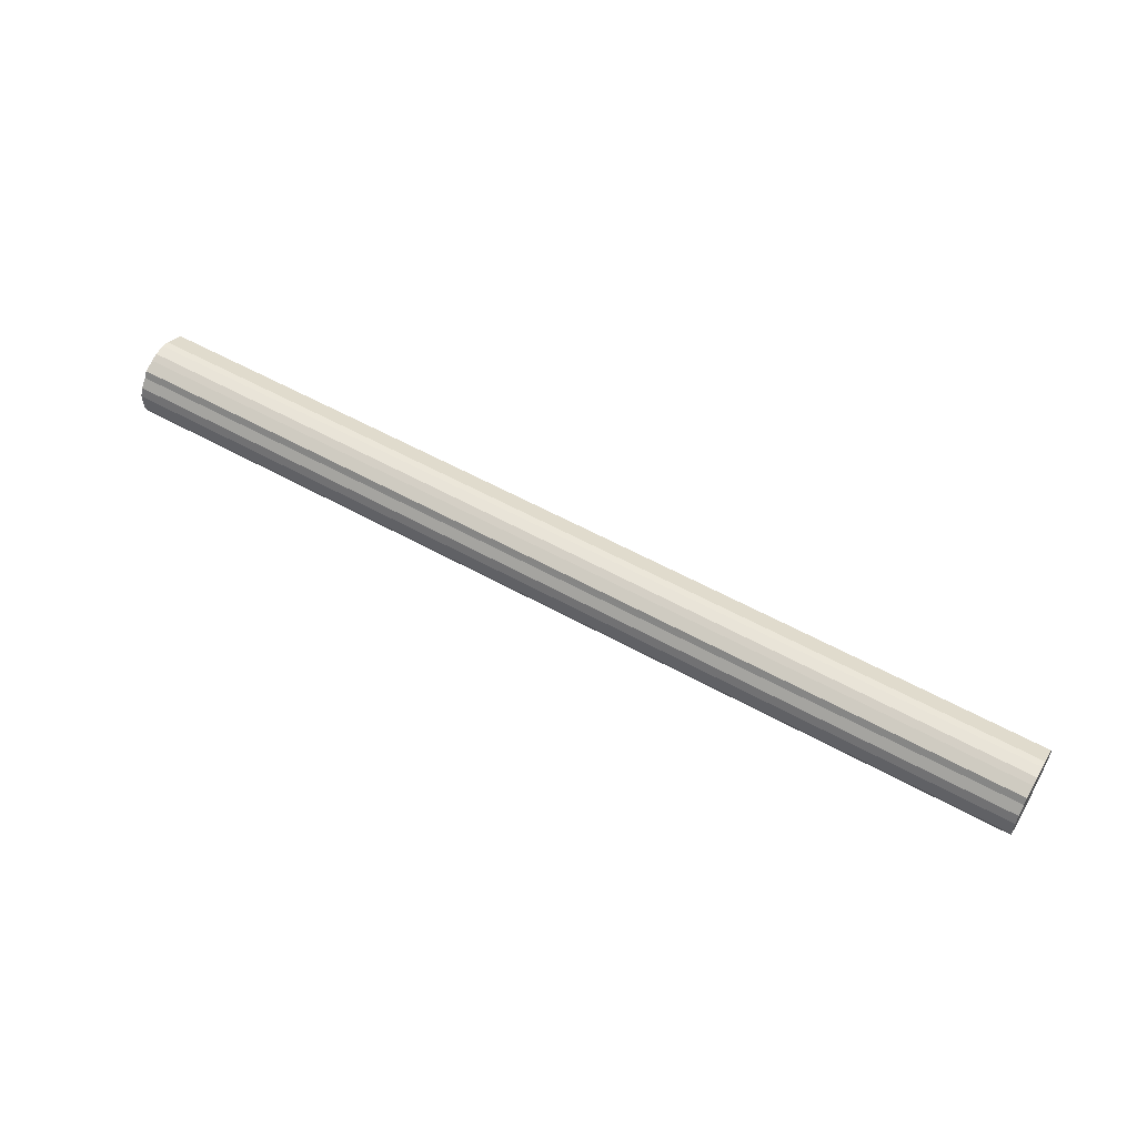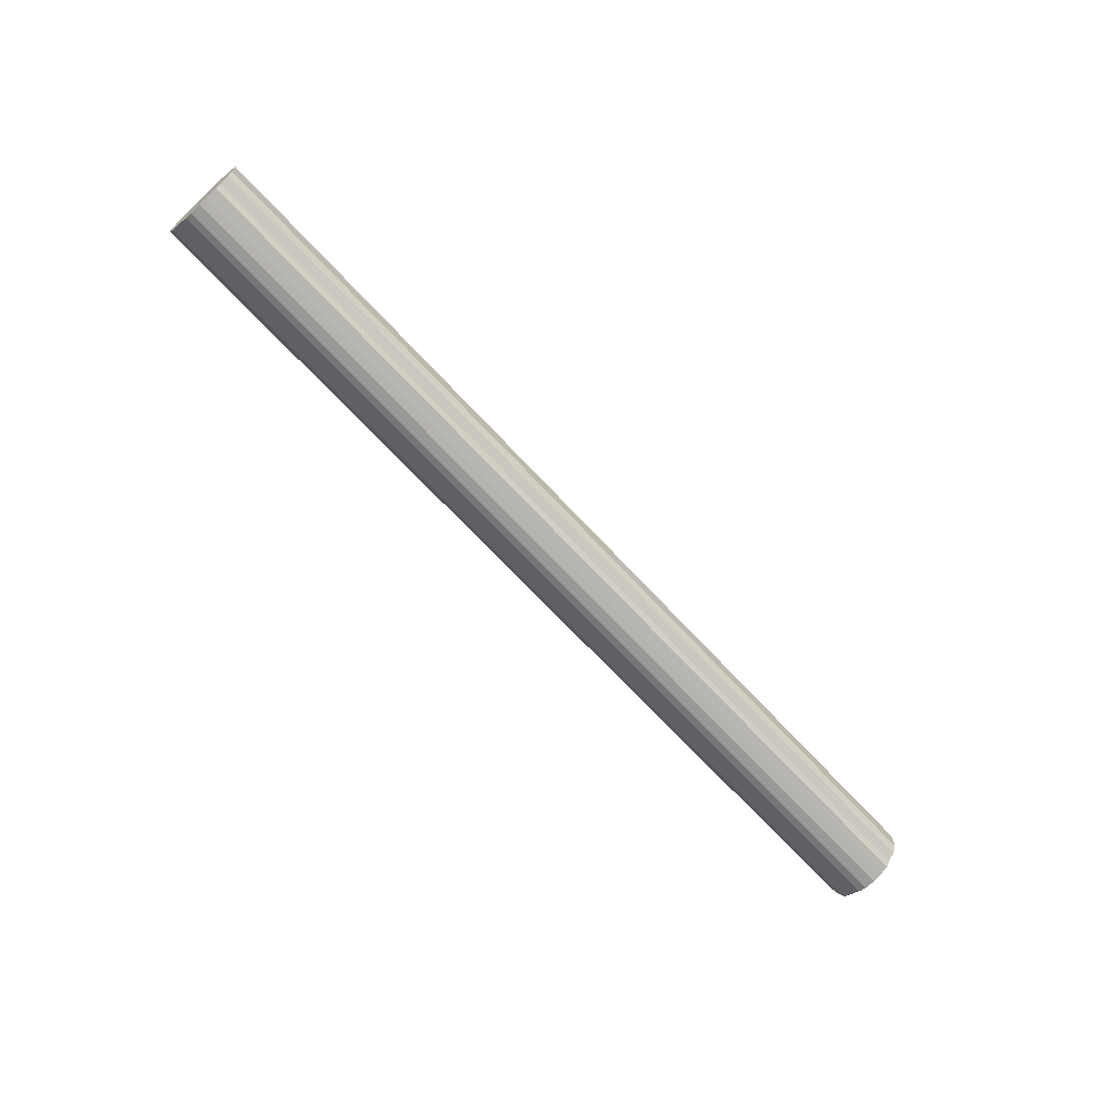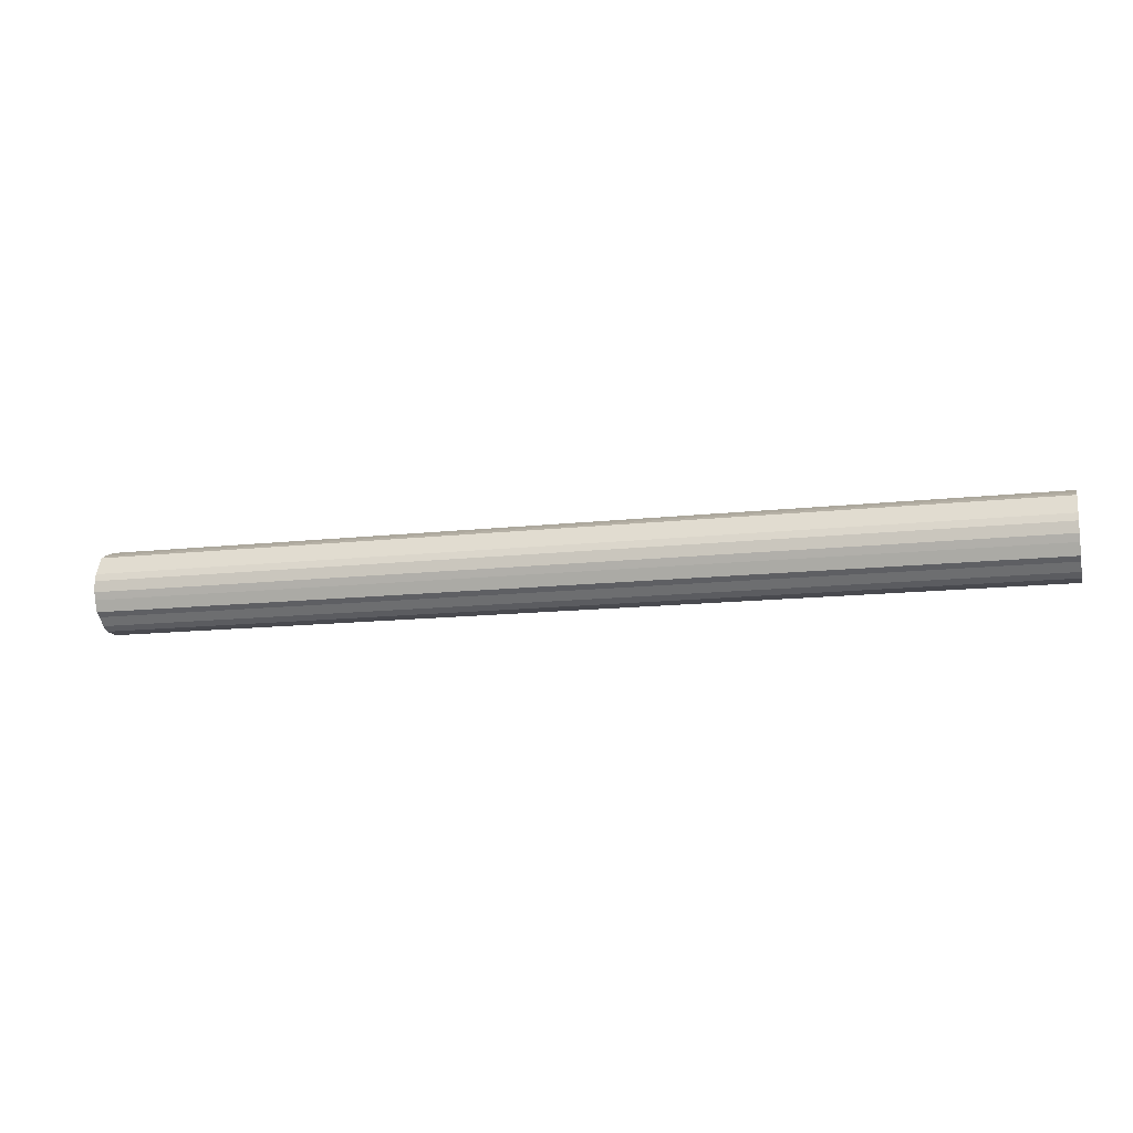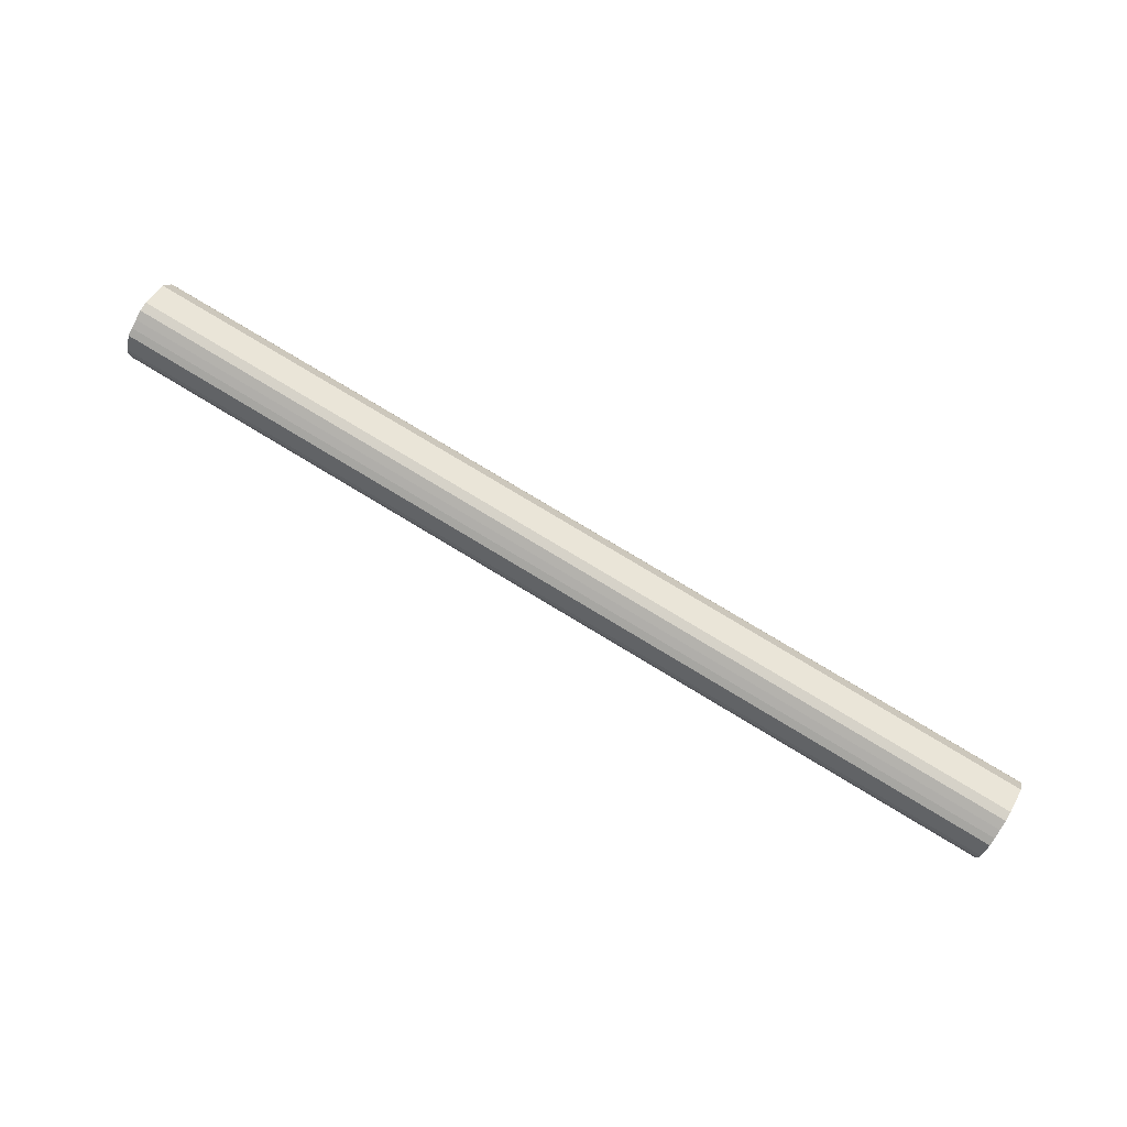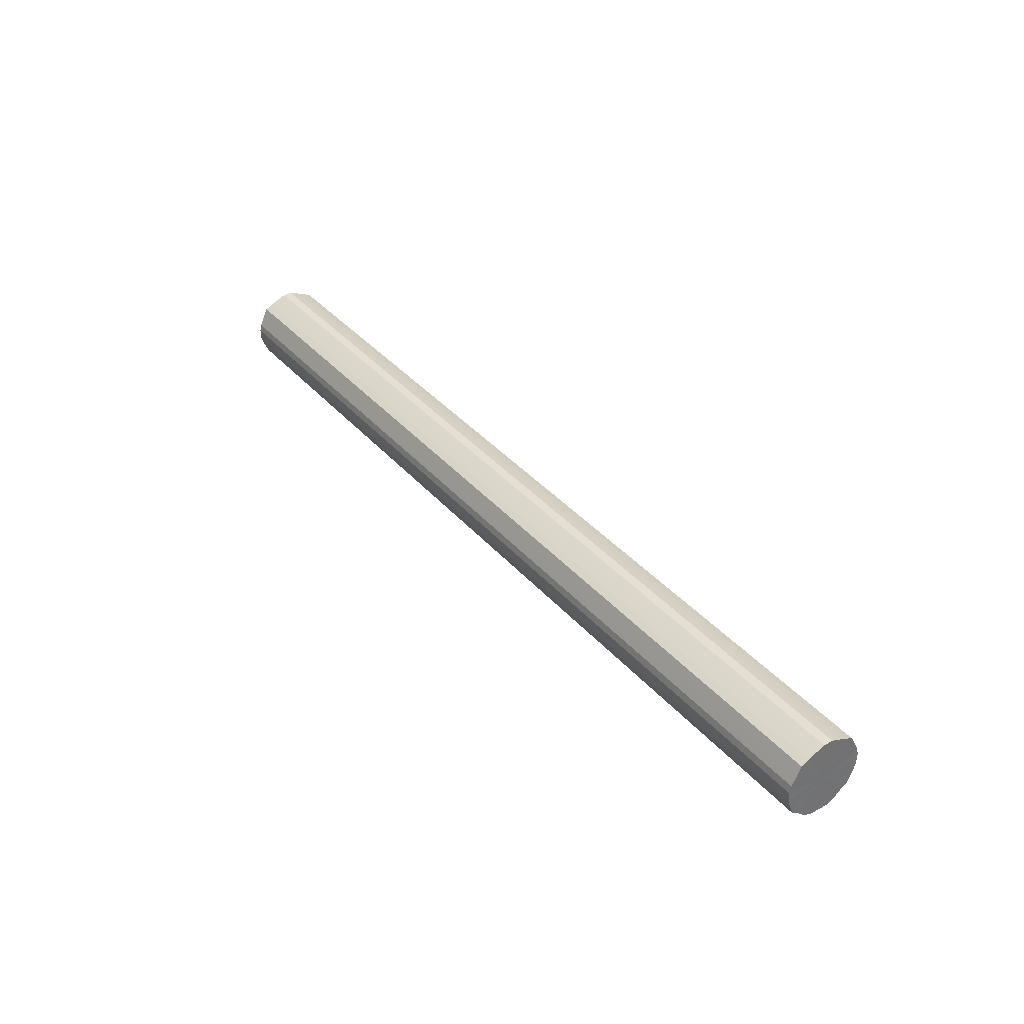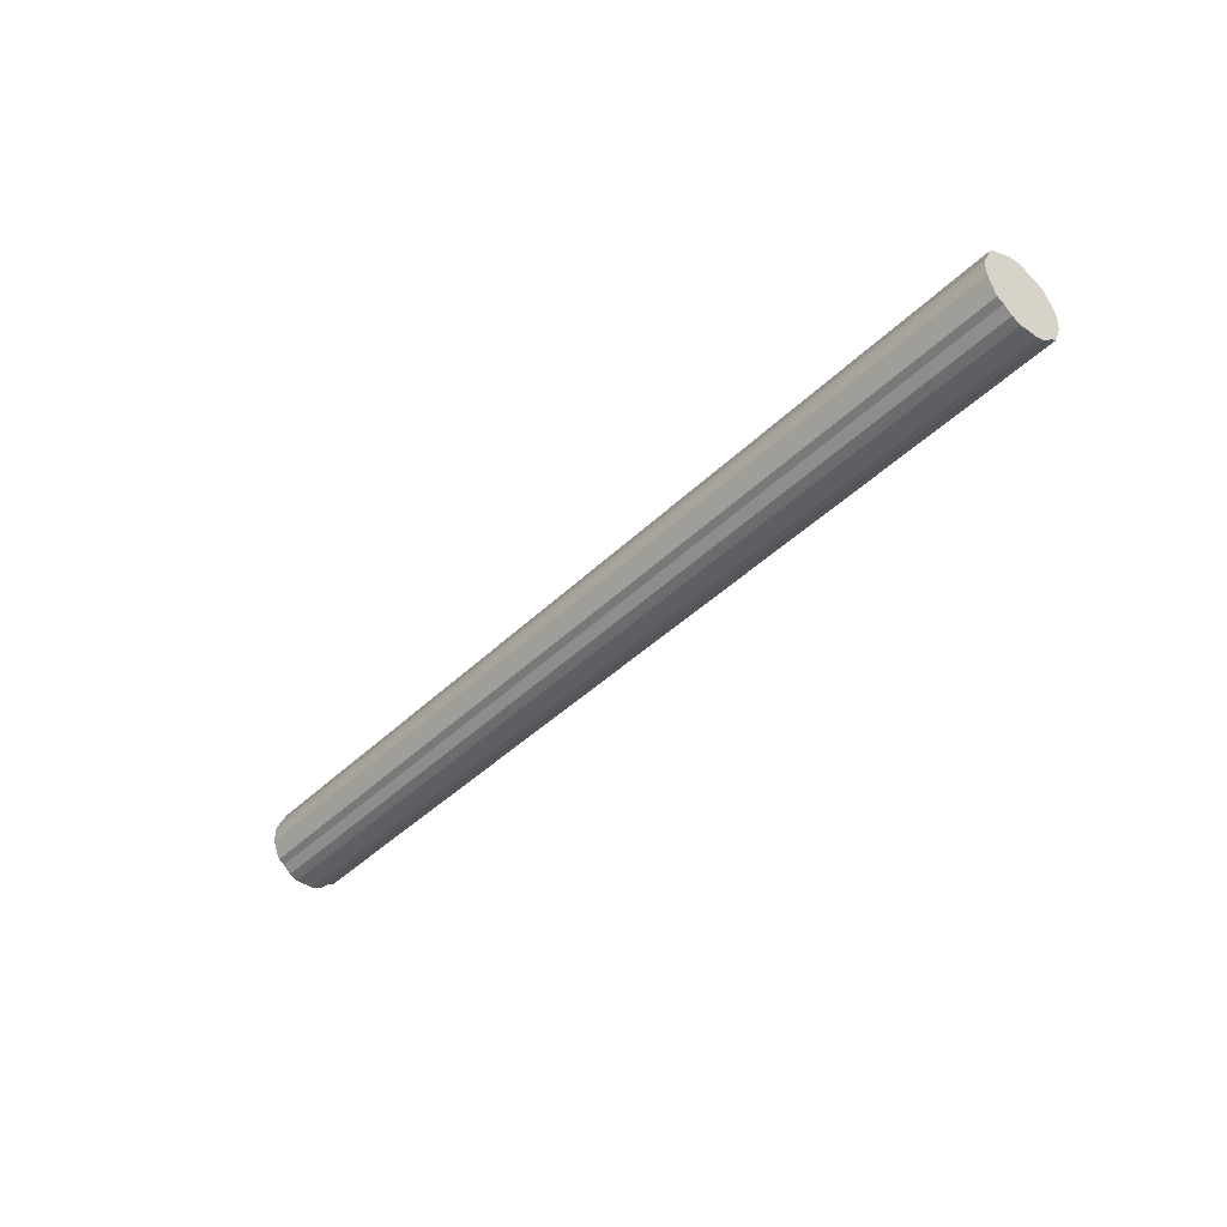
<metadata>
{"format":"obj","ext":"obj","renderer":"f3d","projection":"perspective","resolution":1024,"background":"white","views":[{"elev":56.2,"azim":30.2,"up":"+Z"},{"elev":-66.7,"azim":-47.6,"up":"+Z"},{"elev":-13.5,"azim":-165.6,"up":"+Y"},{"elev":78.0,"azim":31.1,"up":"+Y"},{"elev":37.0,"azim":54.7,"up":"+Y"},{"elev":-41.6,"azim":49.5,"up":"+Y"}]}
</metadata>
<code>
o 29220
v 2240 1880 14.26
v 2240 1880 14.28
v 2238 1880 14.26
v 2240 1880 14.31
v 2238 1880 14.28
v 2240 1880 14.23
v 2238 1880 14.23
v 2240 1880 14.33
v 2238 1880 14.31
v 2240 1880 14.21
v 2238 1880 14.21
v 2240 1880 14.35
v 2238 1880 14.33
v 2240 1880 14.19
v 2238 1880 14.19
v 2240 1880 14.36
v 2238 1880 14.35
v 2240 1880 14.17
v 2238 1880 14.17
v 2240 1880 14.37
v 2238 1880 14.36
v 2240 1880 14.16
v 2238 1880 14.16
v 2240 1880 14.37
v 2238 1880 14.37
v 2240 1880 14.15
v 2238 1880 14.15
v 2240 1880 14.36
v 2238 1880 14.37
v 2240 1880 14.15
v 2238 1880 14.15
v 2240 1880 14.35
v 2238 1880 14.36
v 2240 1880 14.15
v 2238 1880 14.15
v 2240 1881 14.34
v 2238 1880 14.35
v 2240 1880 14.16
v 2238 1880 14.16
v 2240 1881 14.32
v 2238 1881 14.34
v 2240 1881 14.18
v 2238 1881 14.18
v 2240 1881 14.3
v 2238 1881 14.32
v 2240 1881 14.2
v 2238 1881 14.2
v 2240 1881 14.27
v 2238 1881 14.3
v 2240 1881 14.22
v 2238 1881 14.22
v 2240 1881 14.25
v 2238 1881 14.27
v 2238 1881 14.25
v 2238 1880 14.26
v 2240 1880 14.28
v 2238 1880 14.28
v 2240 1880 14.31
v 2238 1880 14.31
v 2238 1880 14.23
v 2240 1880 14.26
v 2238 1880 14.21
v 2240 1880 14.23
v 2240 1880 14.33
v 2238 1880 14.33
v 2238 1880 14.19
v 2240 1880 14.21
v 2238 1880 14.17
v 2240 1880 14.19
v 2240 1880 14.35
v 2238 1880 14.35
v 2238 1880 14.16
v 2240 1880 14.17
v 2238 1880 14.15
v 2240 1880 14.16
v 2240 1880 14.36
v 2238 1880 14.36
v 2238 1880 14.15
v 2240 1880 14.15
v 2238 1880 14.15
v 2240 1880 14.15
v 2240 1880 14.37
v 2238 1880 14.37
v 2238 1880 14.16
v 2240 1880 14.15
v 2238 1881 14.18
v 2240 1880 14.16
v 2240 1880 14.37
v 2238 1880 14.37
v 2238 1881 14.2
v 2240 1881 14.18
v 2238 1881 14.22
v 2240 1881 14.2
v 2240 1880 14.36
v 2238 1880 14.36
v 2238 1881 14.25
v 2240 1881 14.22
v 2238 1881 14.27
v 2240 1881 14.25
v 2240 1880 14.35
v 2238 1880 14.35
v 2238 1881 14.3
v 2240 1881 14.27
v 2238 1881 14.32
v 2240 1881 14.3
v 2240 1881 14.34
v 2238 1881 14.34
v 2240 1881 14.32
v 2240 1880 14.26
v 2240 1880 14.28
v 2240 1880 14.26
v 2240 1880 14.31
v 2240 1880 14.23
v 2240 1880 14.33
v 2240 1880 14.21
v 2240 1880 14.35
v 2240 1880 14.19
v 2240 1880 14.36
v 2240 1880 14.17
v 2240 1880 14.37
v 2240 1880 14.16
v 2240 1880 14.37
v 2240 1880 14.15
v 2240 1880 14.36
v 2240 1880 14.15
v 2240 1880 14.35
v 2240 1880 14.15
v 2240 1881 14.34
v 2240 1880 14.16
v 2240 1881 14.32
v 2240 1881 14.18
v 2240 1881 14.3
v 2240 1881 14.2
v 2240 1881 14.27
v 2240 1881 14.22
v 2240 1881 14.25
v 2238 1880 14.26
v 2238 1880 14.26
v 2238 1880 14.28
v 2238 1880 14.23
v 2238 1880 14.31
v 2238 1880 14.21
v 2238 1880 14.33
v 2238 1880 14.19
v 2238 1880 14.35
v 2238 1880 14.17
v 2238 1880 14.36
v 2238 1880 14.16
v 2238 1880 14.37
v 2238 1880 14.15
v 2238 1880 14.37
v 2238 1880 14.15
v 2238 1880 14.36
v 2238 1880 14.15
v 2238 1880 14.35
v 2238 1880 14.16
v 2238 1881 14.34
v 2238 1881 14.18
v 2238 1881 14.32
v 2238 1881 14.2
v 2238 1881 14.3
v 2238 1881 14.22
v 2238 1881 14.27
v 2238 1881 14.25
f 1 2 3
f 2 4 5
f 6 1 7
f 4 8 9
f 10 6 11
f 8 12 13
f 14 10 15
f 12 16 17
f 18 14 19
f 16 20 21
f 22 18 23
f 20 24 25
f 26 22 27
f 24 28 29
f 30 26 31
f 28 32 33
f 34 30 35
f 32 36 37
f 38 34 39
f 36 40 41
f 42 38 43
f 40 44 45
f 46 42 47
f 44 48 49
f 50 46 51
f 48 52 53
f 52 50 54
f 55 56 57
f 57 58 59
f 60 61 55
f 62 63 60
f 59 64 65
f 66 67 62
f 68 69 66
f 65 70 71
f 72 73 68
f 74 75 72
f 71 76 77
f 78 79 74
f 80 81 78
f 77 82 83
f 84 85 80
f 86 87 84
f 83 88 89
f 90 91 86
f 92 93 90
f 89 94 95
f 96 97 92
f 98 99 96
f 95 100 101
f 102 103 98
f 104 105 102
f 101 106 107
f 107 108 104
f 109 110 111
f 109 112 110
f 109 111 113
f 109 114 112
f 109 113 115
f 109 116 114
f 109 115 117
f 109 118 116
f 109 117 119
f 109 120 118
f 109 119 121
f 109 122 120
f 109 121 123
f 109 124 122
f 109 123 125
f 109 126 124
f 109 125 127
f 109 128 126
f 109 127 129
f 109 130 128
f 109 129 131
f 109 132 130
f 109 131 133
f 109 134 132
f 109 133 135
f 109 136 134
f 109 135 136
f 137 138 139
f 137 140 138
f 137 139 141
f 137 142 140
f 137 141 143
f 137 144 142
f 137 143 145
f 137 146 144
f 137 145 147
f 137 148 146
f 137 147 149
f 137 150 148
f 137 149 151
f 137 152 150
f 137 151 153
f 137 154 152
f 137 153 155
f 137 156 154
f 137 155 157
f 137 158 156
f 137 157 159
f 137 160 158
f 137 159 161
f 137 162 160
f 137 161 163
f 137 164 162
f 137 163 164

</code>
